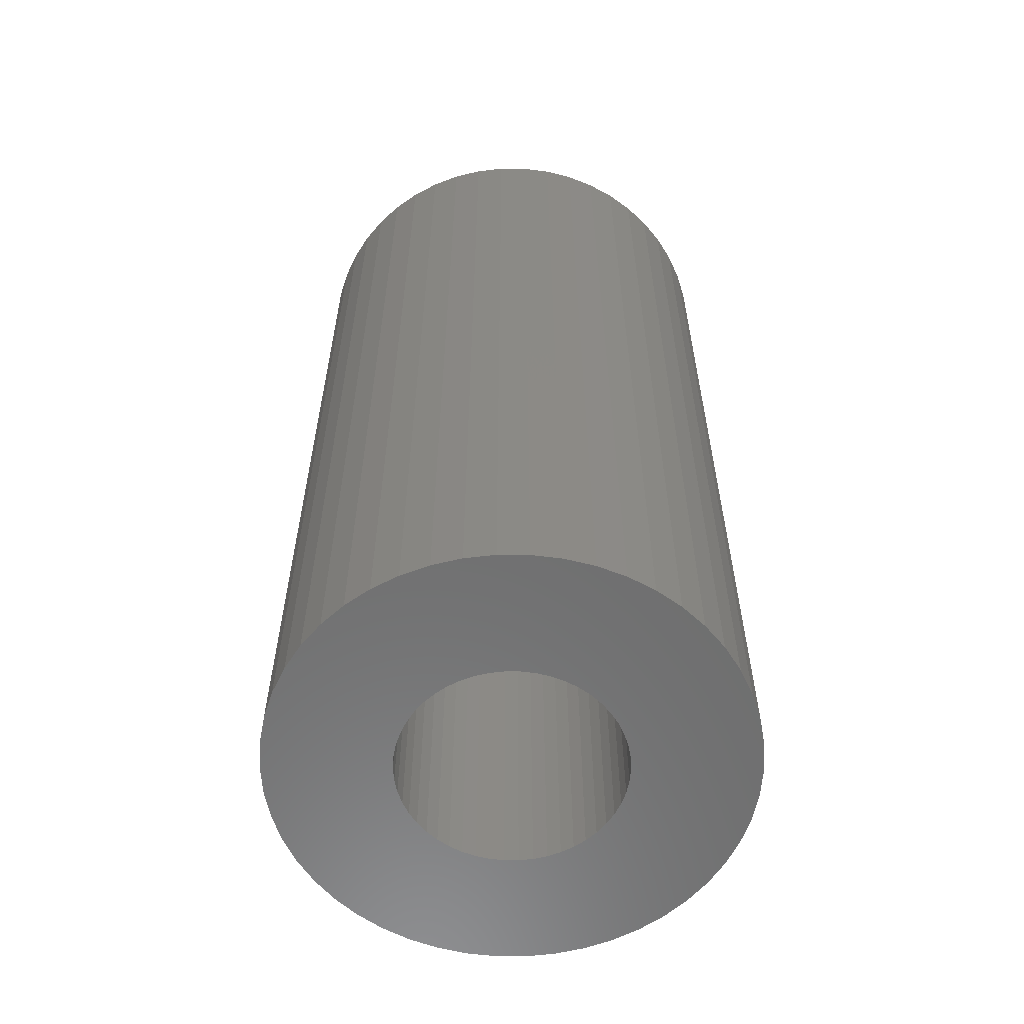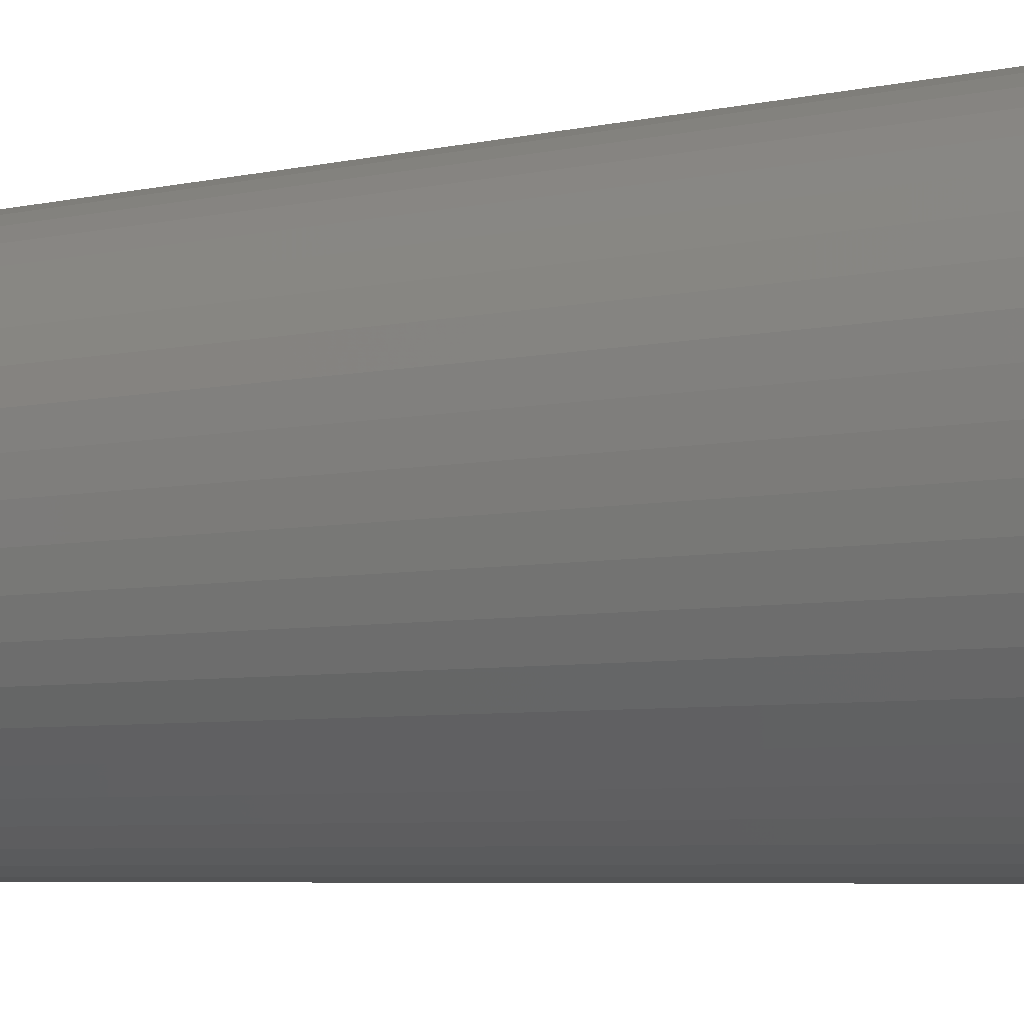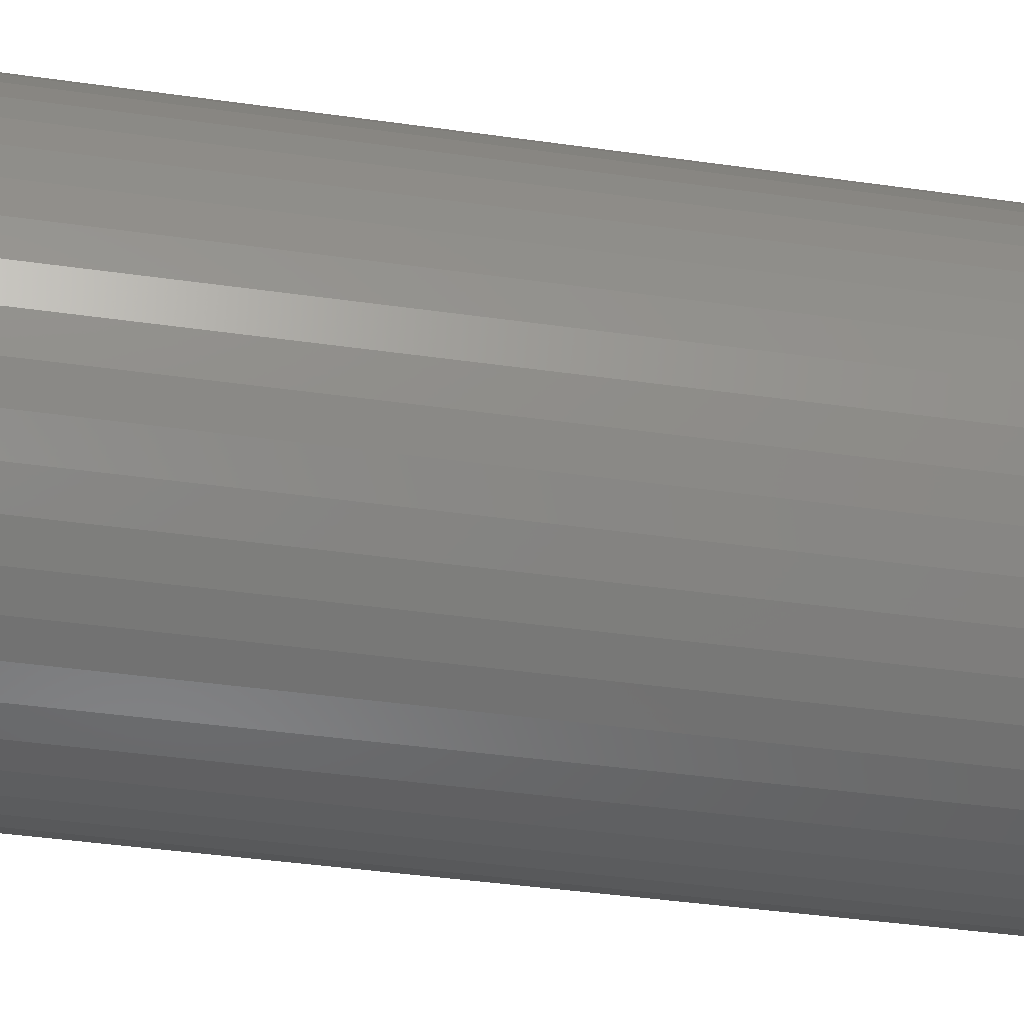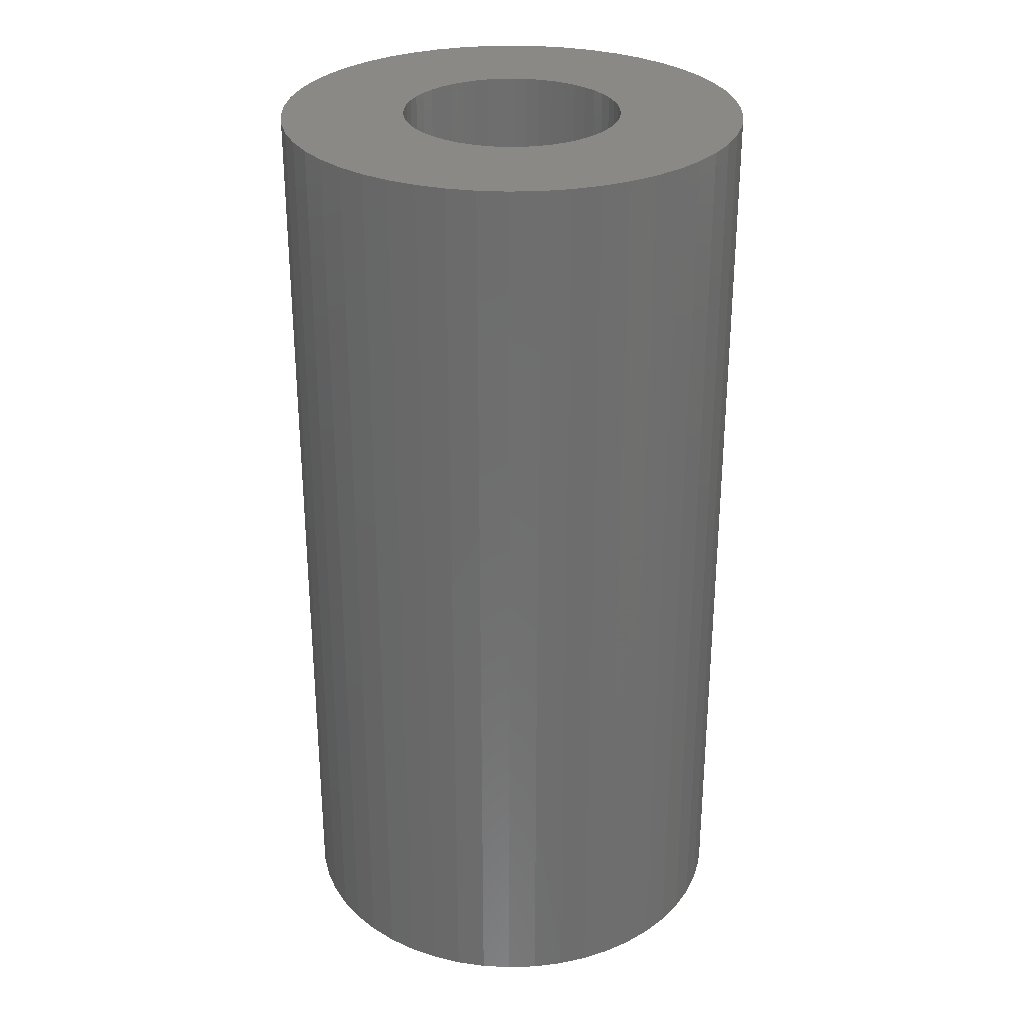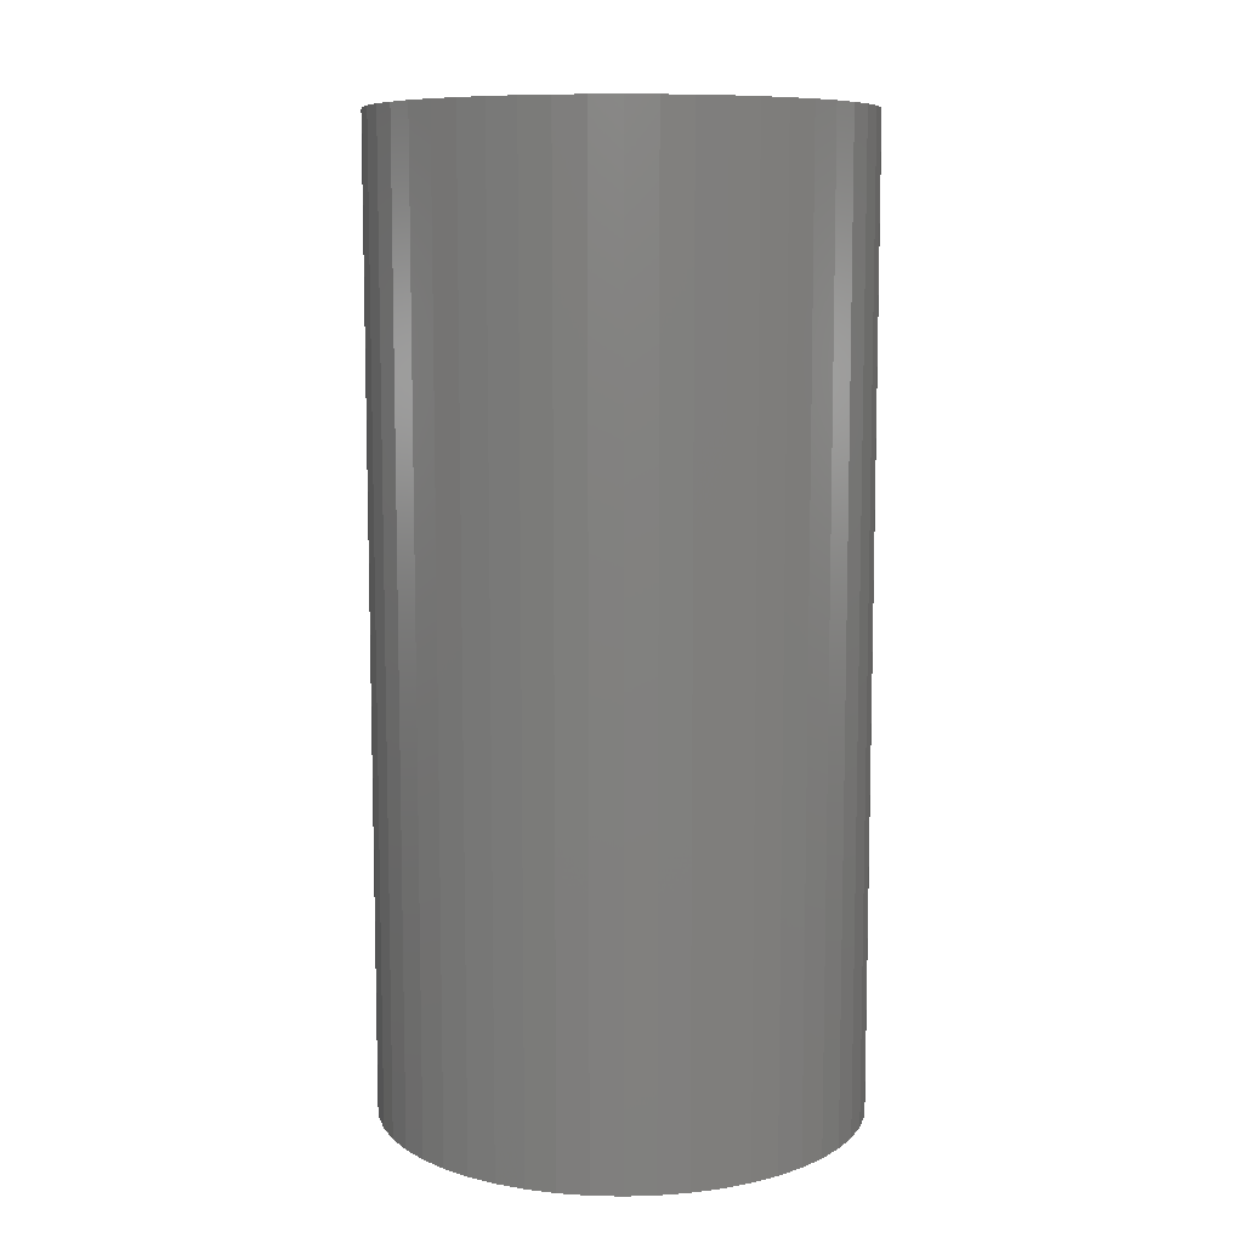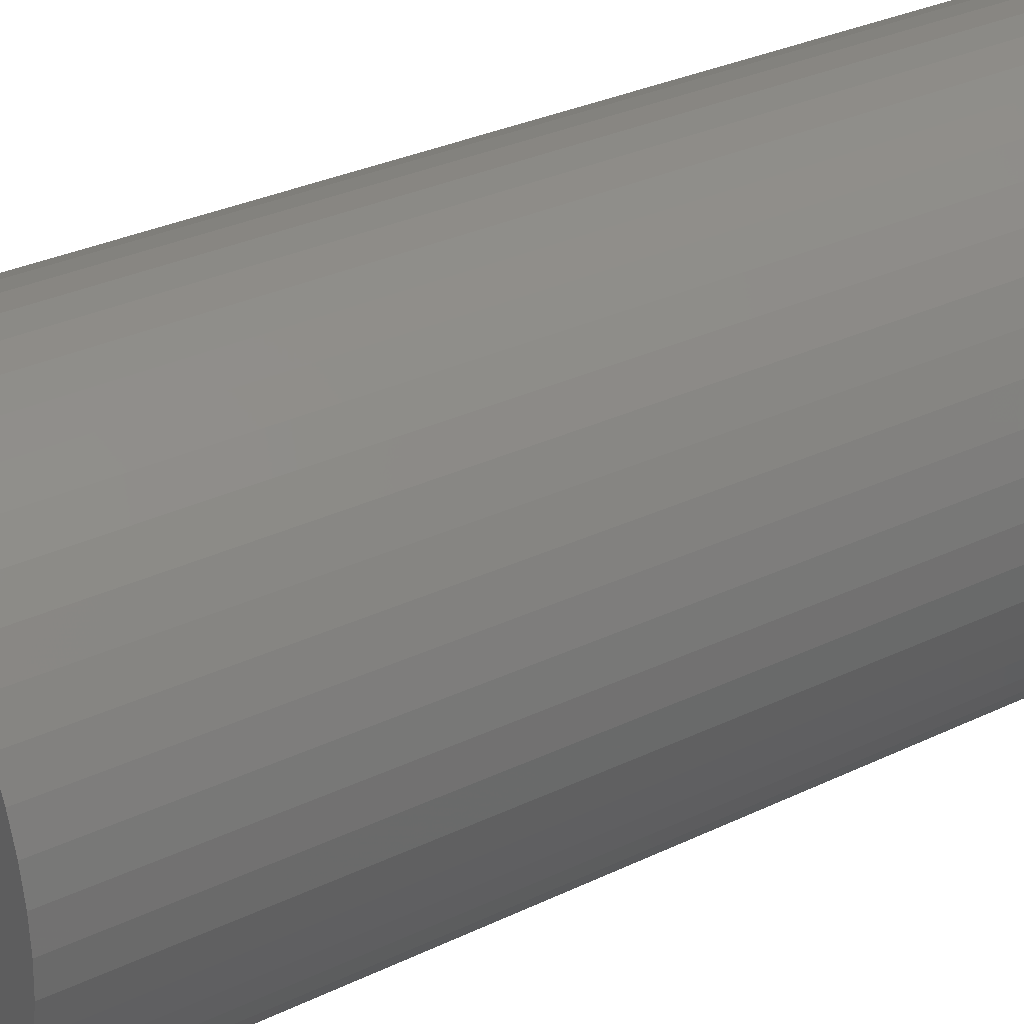
<metadata>
{"format":"stl","ext":"stl","renderer":"f3d","projection":"perspective","resolution":1024,"background":"white","views":[{"elev":-59.4,"azim":179.7,"up":"+Z"},{"elev":-5.9,"azim":123.8,"up":"+Y"},{"elev":-41.8,"azim":-99.7,"up":"+Y"},{"elev":29.5,"azim":11.6,"up":"+Z"},{"elev":9.1,"azim":96.8,"up":"+Z"},{"elev":30.3,"azim":-125.0,"up":"+Y"}]}
</metadata>
<code>
# stl→obj: 200 verts, 400 faces
v 9 0 18
v 8.929 1.128 -18
v 8.929 1.128 18
v 9 0 -18
v -9 0 -18
v -8.929 1.128 18
v -8.929 1.128 -18
v -9 0 18
v 0.5651 8.982 -18
v -0.5651 8.982 18
v 0.5651 8.982 18
v -0.5651 8.982 -18
v -0.5651 -8.982 -18
v 0.5651 -8.982 18
v -0.5651 -8.982 18
v 0.5651 -8.982 -18
v 6.561 6.161 -18
v 5.737 6.935 18
v 6.561 6.161 18
v 5.737 6.935 -18
v -5.737 6.935 -18
v -6.561 6.161 18
v -5.737 6.935 18
v -6.561 6.161 -18
v -2.781 8.56 -18
v -3.832 8.143 18
v -2.781 8.56 18
v -3.832 8.143 -18
v 8.368 3.313 18
v 7.887 4.336 -18
v 7.887 4.336 18
v 8.368 3.313 -18
v 8.717 2.238 -18
v 8.717 2.238 18
v 7.281 5.29 -18
v 7.281 5.29 18
v 3.832 8.143 -18
v 2.781 8.56 18
v 3.832 8.143 18
v 2.781 8.56 -18
v 1.686 8.841 18
v 1.686 8.841 -18
v 4.822 7.599 -18
v 4.822 7.599 18
v -8.368 3.313 -18
v -7.887 4.336 18
v -7.887 4.336 -18
v -8.368 3.313 18
v -7.281 5.29 18
v -7.281 5.29 -18
v -8.717 2.238 -18
v -8.717 2.238 18
v -4.822 7.599 -18
v -4.822 7.599 18
v -1.686 8.841 -18
v -1.686 8.841 18
v 1.686 -8.841 18
v 1.686 -8.841 -18
v 4.25 0 18
v 4.216 0.5327 18
v 8.929 -1.128 18
v 4.116 1.057 18
v 4.216 -0.5327 18
v 3.952 1.565 18
v 8.717 -2.238 18
v 3.724 2.047 18
v 4.116 -1.057 18
v 3.438 2.498 18
v 8.368 -3.313 18
v 3.098 2.909 18
v 3.952 -1.565 18
v 2.709 3.275 18
v 7.887 -4.336 18
v 3.724 -2.047 18
v 2.277 3.588 18
v 1.81 3.846 18
v 1.313 4.042 18
v 0.7964 4.175 18
v 0.2669 4.242 18
v -0.2669 4.242 18
v -0.7964 4.175 18
v -1.313 4.042 18
v -1.81 3.846 18
v -2.277 3.588 18
v -2.709 3.275 18
v -3.098 2.909 18
v -3.438 2.498 18
v -3.724 2.047 18
v 7.281 -5.29 18
v 3.438 -2.498 18
v 6.561 -6.161 18
v 3.098 -2.909 18
v 5.737 -6.935 18
v 2.709 -3.275 18
v 4.822 -7.599 18
v 2.277 -3.588 18
v 3.832 -8.143 18
v 1.81 -3.846 18
v 2.781 -8.56 18
v 1.313 -4.042 18
v 0.7964 -4.175 18
v 0.2669 -4.242 18
v -0.2669 -4.242 18
v -0.7964 -4.175 18
v -1.686 -8.841 18
v -1.313 -4.042 18
v -2.781 -8.56 18
v -1.81 -3.846 18
v -3.832 -8.143 18
v -2.277 -3.588 18
v -4.822 -7.599 18
v -2.709 -3.275 18
v -5.737 -6.935 18
v -3.098 -2.909 18
v -6.561 -6.161 18
v -3.438 -2.498 18
v -7.281 -5.29 18
v -3.724 -2.047 18
v -7.887 -4.336 18
v -3.952 -1.565 18
v -8.368 -3.313 18
v -4.116 -1.057 18
v -8.717 -2.238 18
v -4.216 -0.5327 18
v -8.929 -1.128 18
v -4.25 0 18
v -3.952 1.565 18
v -4.116 1.057 18
v -4.216 0.5327 18
v 7.281 -5.29 -18
v 6.561 -6.161 -18
v 8.368 -3.313 -18
v 7.887 -4.336 -18
v 8.929 -1.128 -18
v 8.717 -2.238 -18
v -7.281 -5.29 -18
v -7.887 -4.336 -18
v -8.368 -3.313 -18
v 4.25 0 -18
v 4.216 -0.5327 -18
v 4.116 -1.057 -18
v 4.216 0.5327 -18
v 3.952 -1.565 -18
v 3.724 -2.047 -18
v 4.116 1.057 -18
v 3.438 -2.498 -18
v 3.098 -2.909 -18
v 5.737 -6.935 -18
v 3.952 1.565 -18
v 2.709 -3.275 -18
v 4.822 -7.599 -18
v 3.724 2.047 -18
v 2.277 -3.588 -18
v 3.832 -8.143 -18
v 1.81 -3.846 -18
v 2.781 -8.56 -18
v 1.313 -4.042 -18
v 0.7964 -4.175 -18
v 0.2669 -4.242 -18
v -0.2669 -4.242 -18
v -0.7964 -4.175 -18
v -1.686 -8.841 -18
v -1.313 -4.042 -18
v -2.781 -8.56 -18
v -1.81 -3.846 -18
v -3.832 -8.143 -18
v -2.277 -3.588 -18
v -4.822 -7.599 -18
v -2.709 -3.275 -18
v -5.737 -6.935 -18
v -3.098 -2.909 -18
v -6.561 -6.161 -18
v -3.438 -2.498 -18
v -3.724 -2.047 -18
v 3.438 2.498 -18
v 3.098 2.909 -18
v 2.709 3.275 -18
v 2.277 3.588 -18
v 1.81 3.846 -18
v 1.313 4.042 -18
v 0.7964 4.175 -18
v 0.2669 4.242 -18
v -0.2669 4.242 -18
v -0.7964 4.175 -18
v -1.313 4.042 -18
v -1.81 3.846 -18
v -2.277 3.588 -18
v -2.709 3.275 -18
v -3.098 2.909 -18
v -3.438 2.498 -18
v -3.724 2.047 -18
v -3.952 1.565 -18
v -4.116 1.057 -18
v -4.216 0.5327 -18
v -4.25 0 -18
v -3.952 -1.565 -18
v -4.116 -1.057 -18
v -8.717 -2.238 -18
v -4.216 -0.5327 -18
v -8.929 -1.128 -18
f 1 2 3
f 2 1 4
f 5 6 7
f 6 5 8
f 9 10 11
f 10 9 12
f 13 14 15
f 14 13 16
f 17 18 19
f 18 17 20
f 21 22 23
f 22 21 24
f 25 26 27
f 26 25 28
f 29 30 31
f 30 29 32
f 3 33 34
f 33 3 2
f 31 35 36
f 35 31 30
f 37 38 39
f 38 37 40
f 40 41 38
f 41 40 42
f 43 39 44
f 39 43 37
f 45 46 47
f 46 45 48
f 47 49 50
f 49 47 46
f 51 48 45
f 48 51 52
f 53 23 54
f 23 53 21
f 55 27 56
f 27 55 25
f 16 57 14
f 57 16 58
f 34 32 29
f 32 34 33
f 36 17 19
f 17 36 35
f 42 11 41
f 11 42 9
f 20 44 18
f 44 20 43
f 50 22 24
f 22 50 49
f 7 52 51
f 52 7 6
f 59 1 3
f 60 3 34
f 1 59 61
f 62 34 29
f 63 61 59
f 64 29 31
f 61 63 65
f 66 31 36
f 67 65 63
f 68 36 19
f 65 67 69
f 70 19 18
f 71 69 67
f 72 18 44
f 69 71 73
f 74 73 71
f 3 60 59
f 34 62 60
f 29 64 62
f 75 44 39
f 31 66 64
f 36 68 66
f 19 70 68
f 76 39 38
f 18 72 70
f 44 75 72
f 39 76 75
f 77 38 41
f 38 77 76
f 41 78 77
f 11 78 41
f 11 79 78
f 11 80 79
f 10 80 11
f 10 81 80
f 56 81 10
f 81 56 82
f 27 82 56
f 82 27 83
f 26 83 27
f 83 26 84
f 54 84 26
f 84 54 85
f 23 85 54
f 85 23 86
f 22 86 23
f 86 22 87
f 49 87 22
f 87 49 88
f 46 88 49
f 73 74 89
f 90 89 74
f 89 90 91
f 92 91 90
f 91 92 93
f 94 93 92
f 93 94 95
f 96 95 94
f 95 96 97
f 98 97 96
f 97 98 99
f 100 99 98
f 99 100 57
f 101 57 100
f 101 14 57
f 102 14 101
f 103 14 102
f 103 15 14
f 104 15 103
f 105 104 106
f 104 105 15
f 107 106 108
f 109 108 110
f 111 110 112
f 106 107 105
f 113 112 114
f 115 114 116
f 117 116 118
f 108 109 107
f 119 118 120
f 121 120 122
f 123 122 124
f 125 124 126
f 88 46 127
f 110 111 109
f 48 127 46
f 112 113 111
f 127 48 128
f 114 115 113
f 52 128 48
f 116 117 115
f 128 52 129
f 118 119 117
f 6 129 52
f 120 121 119
f 129 6 126
f 122 123 121
f 8 126 6
f 124 125 123
f 126 8 125
f 28 54 26
f 54 28 53
f 12 56 10
f 56 12 55
f 91 130 89
f 130 91 131
f 73 132 69
f 132 73 133
f 65 134 61
f 134 65 135
f 136 119 137
f 119 136 117
f 137 121 138
f 121 137 119
f 139 4 134
f 140 134 135
f 4 139 2
f 141 135 132
f 142 2 139
f 143 132 133
f 2 142 33
f 144 133 130
f 145 33 142
f 146 130 131
f 33 145 32
f 147 131 148
f 149 32 145
f 150 148 151
f 32 149 30
f 152 30 149
f 134 140 139
f 135 141 140
f 132 143 141
f 153 151 154
f 133 144 143
f 130 146 144
f 131 147 146
f 155 154 156
f 148 150 147
f 151 153 150
f 154 155 153
f 157 156 58
f 156 157 155
f 58 158 157
f 16 158 58
f 16 159 158
f 16 160 159
f 13 160 16
f 13 161 160
f 162 161 13
f 161 162 163
f 164 163 162
f 163 164 165
f 166 165 164
f 165 166 167
f 168 167 166
f 167 168 169
f 170 169 168
f 169 170 171
f 172 171 170
f 171 172 173
f 136 173 172
f 173 136 174
f 137 174 136
f 30 152 35
f 175 35 152
f 35 175 17
f 176 17 175
f 17 176 20
f 177 20 176
f 20 177 43
f 178 43 177
f 43 178 37
f 179 37 178
f 37 179 40
f 180 40 179
f 40 180 42
f 181 42 180
f 181 9 42
f 182 9 181
f 183 9 182
f 183 12 9
f 184 12 183
f 55 184 185
f 184 55 12
f 25 185 186
f 28 186 187
f 53 187 188
f 185 25 55
f 21 188 189
f 24 189 190
f 50 190 191
f 186 28 25
f 47 191 192
f 45 192 193
f 51 193 194
f 7 194 195
f 174 137 196
f 187 53 28
f 138 196 137
f 188 21 53
f 196 138 197
f 189 24 21
f 198 197 138
f 190 50 24
f 197 198 199
f 191 47 50
f 200 199 198
f 192 45 47
f 199 200 195
f 193 51 45
f 5 195 200
f 194 7 51
f 195 5 7
f 156 97 99
f 97 156 154
f 148 91 93
f 91 148 131
f 69 135 65
f 135 69 132
f 89 133 73
f 133 89 130
f 61 4 1
f 4 61 134
f 166 107 109
f 107 166 164
f 164 105 107
f 105 164 162
f 172 117 136
f 117 172 115
f 138 123 198
f 123 138 121
f 58 99 57
f 99 58 156
f 154 95 97
f 95 154 151
f 151 93 95
f 93 151 148
f 162 15 105
f 15 162 13
f 170 111 113
f 111 170 168
f 172 113 115
f 113 172 170
f 198 125 200
f 125 198 123
f 200 8 5
f 8 200 125
f 168 109 111
f 109 168 166
f 128 192 127
f 192 128 193
f 152 68 175
f 68 152 66
f 181 77 78
f 77 181 180
f 180 76 77
f 76 180 179
f 186 82 83
f 82 186 185
f 127 191 88
f 191 127 192
f 140 59 139
f 59 140 63
f 153 98 96
f 98 153 155
f 182 78 79
f 78 182 181
f 178 72 75
f 72 178 177
f 87 189 86
f 189 87 190
f 187 83 84
f 83 187 186
f 184 80 81
f 80 184 183
f 188 84 85
f 84 188 187
f 139 60 142
f 60 139 59
f 150 96 94
f 96 150 153
f 146 74 144
f 74 146 90
f 161 106 104
f 106 161 163
f 177 70 72
f 70 177 176
f 175 70 176
f 70 175 68
f 183 79 80
f 79 183 182
f 179 75 76
f 75 179 178
f 126 194 129
f 194 126 195
f 129 193 128
f 193 129 194
f 88 190 87
f 190 88 191
f 185 81 82
f 81 185 184
f 189 85 86
f 85 189 188
f 141 63 140
f 63 141 67
f 116 174 118
f 174 116 173
f 158 102 101
f 102 158 159
f 149 66 152
f 66 149 64
f 145 64 149
f 64 145 62
f 142 62 145
f 62 142 60
f 143 67 141
f 67 143 71
f 144 71 143
f 71 144 74
f 160 104 103
f 104 160 161
f 124 195 126
f 195 124 199
f 118 196 120
f 196 118 174
f 120 197 122
f 197 120 196
f 114 173 116
f 173 114 171
f 147 94 92
f 94 147 150
f 167 112 110
f 112 167 169
f 159 103 102
f 103 159 160
f 122 199 124
f 199 122 197
f 169 114 112
f 114 169 171
f 157 101 100
f 101 157 158
f 147 90 146
f 90 147 92
f 165 110 108
f 110 165 167
f 155 100 98
f 100 155 157
f 163 108 106
f 108 163 165

</code>
